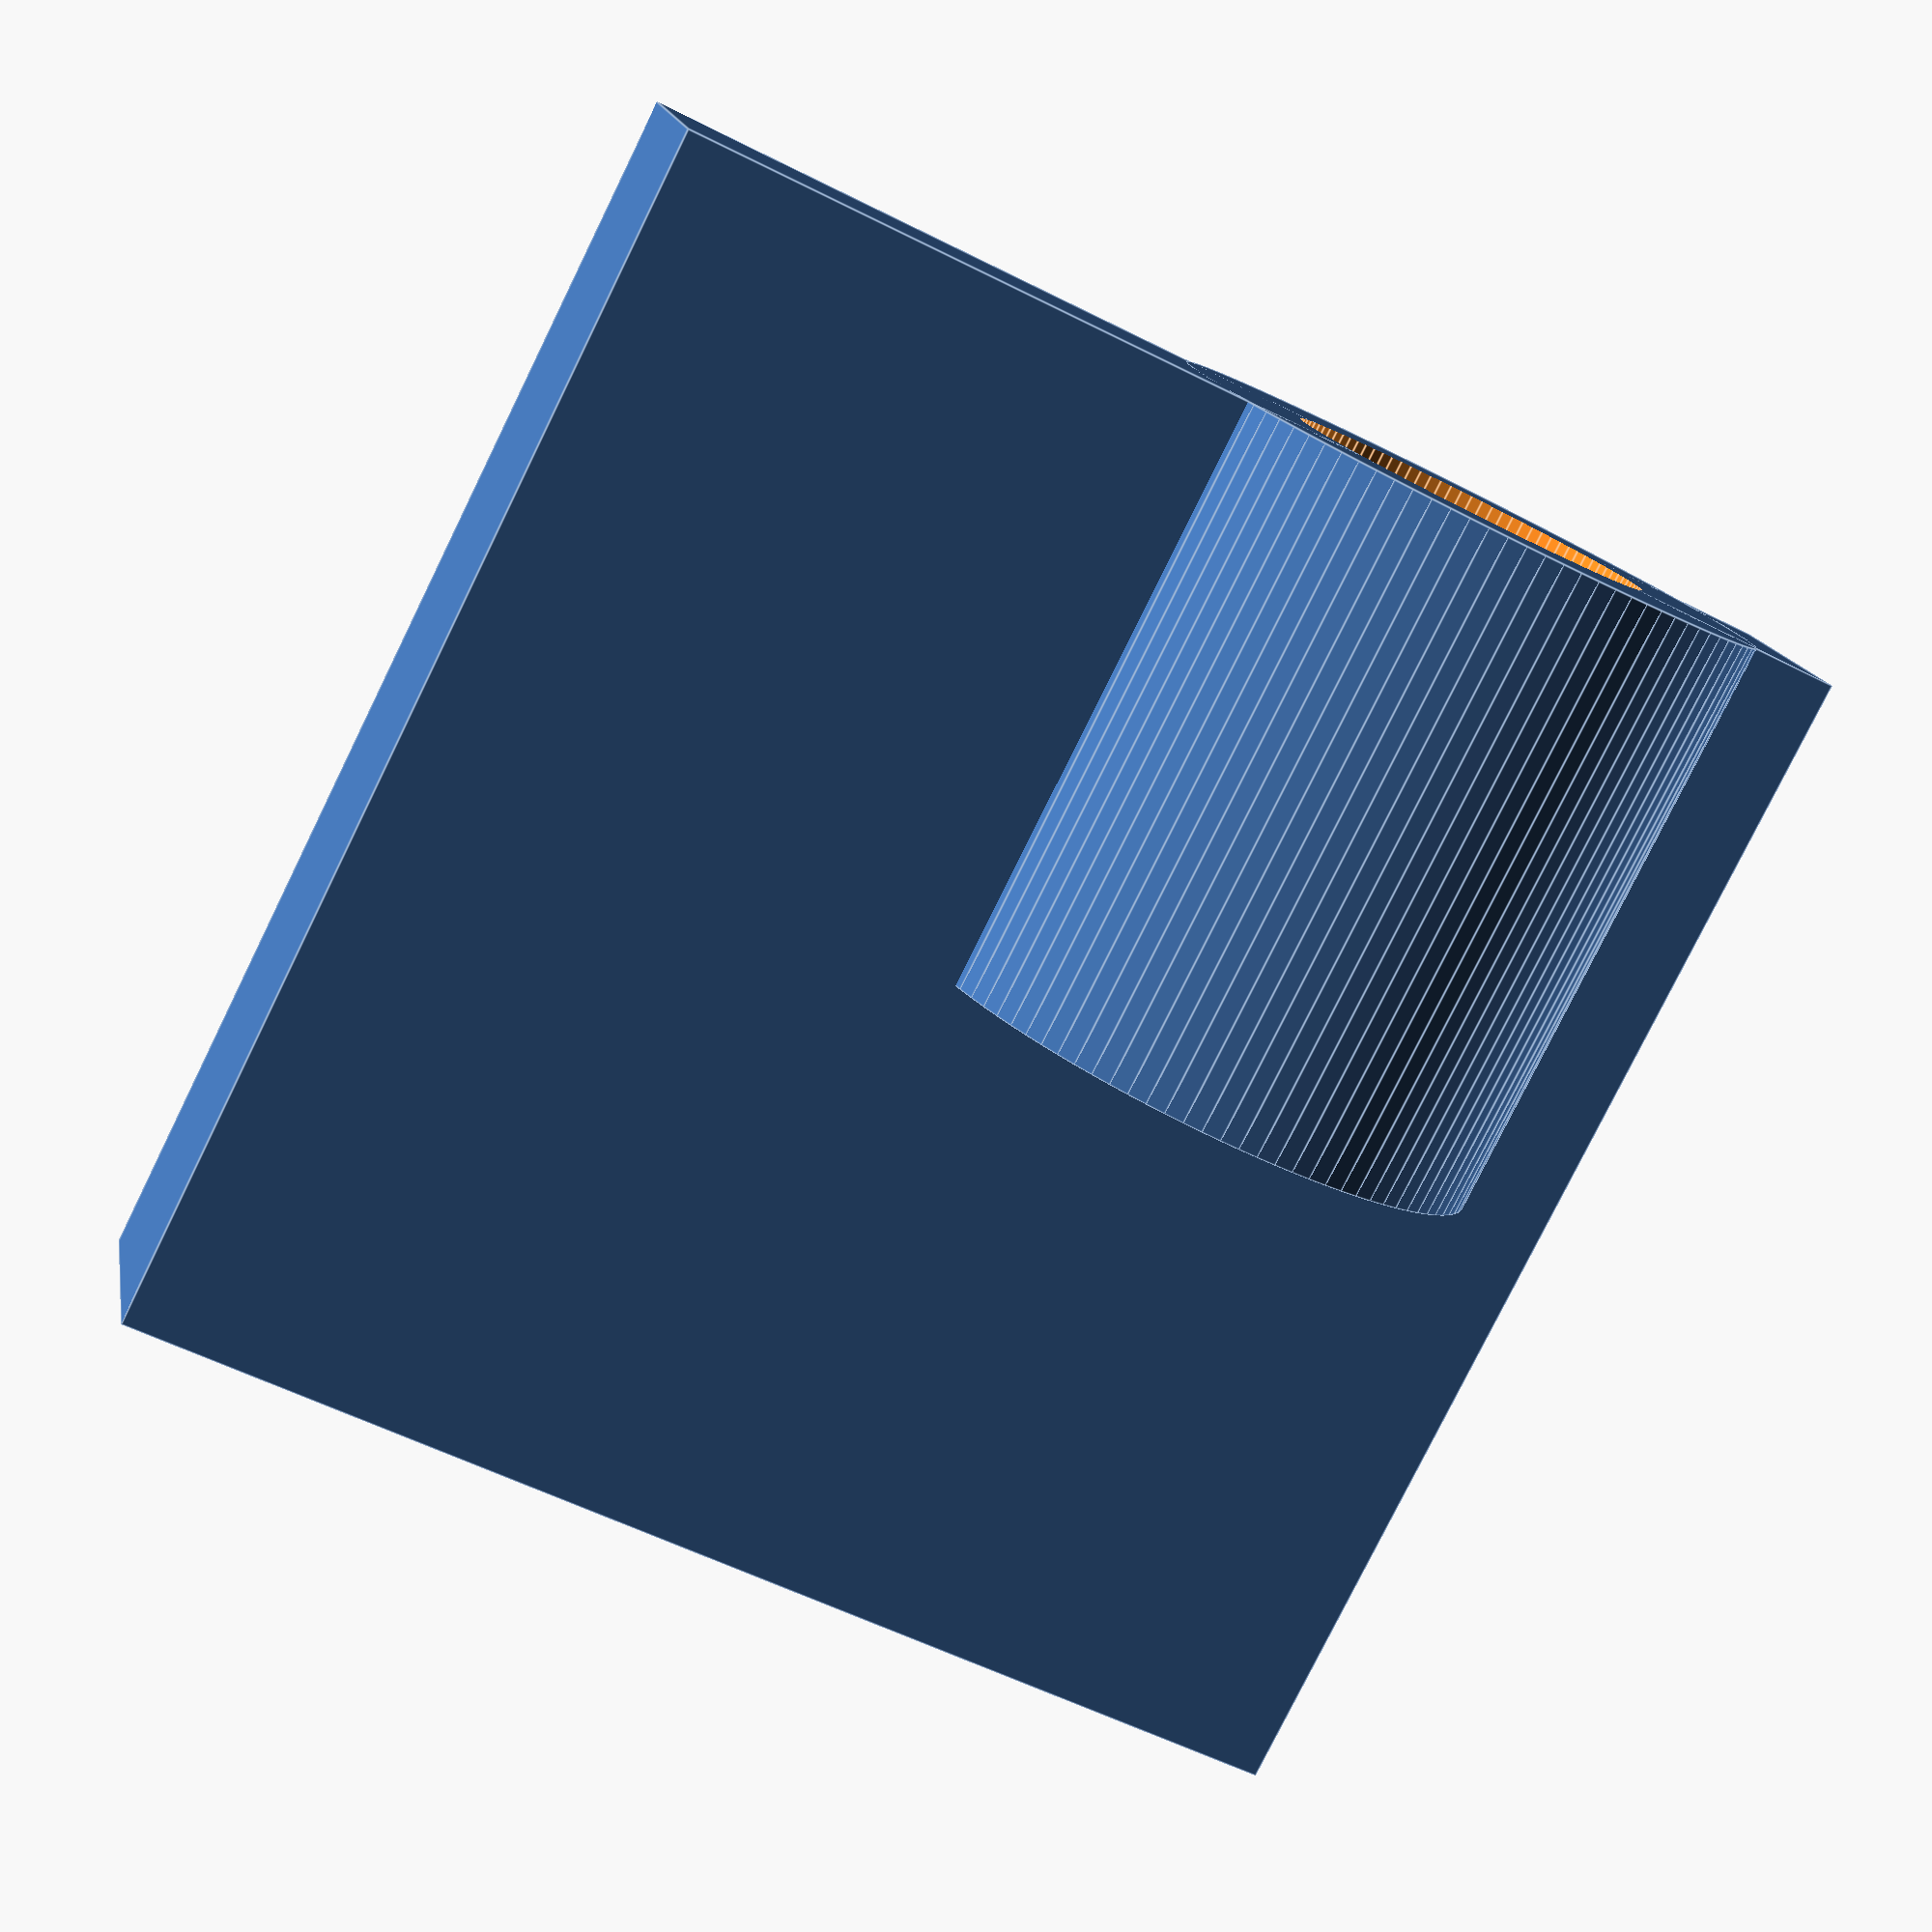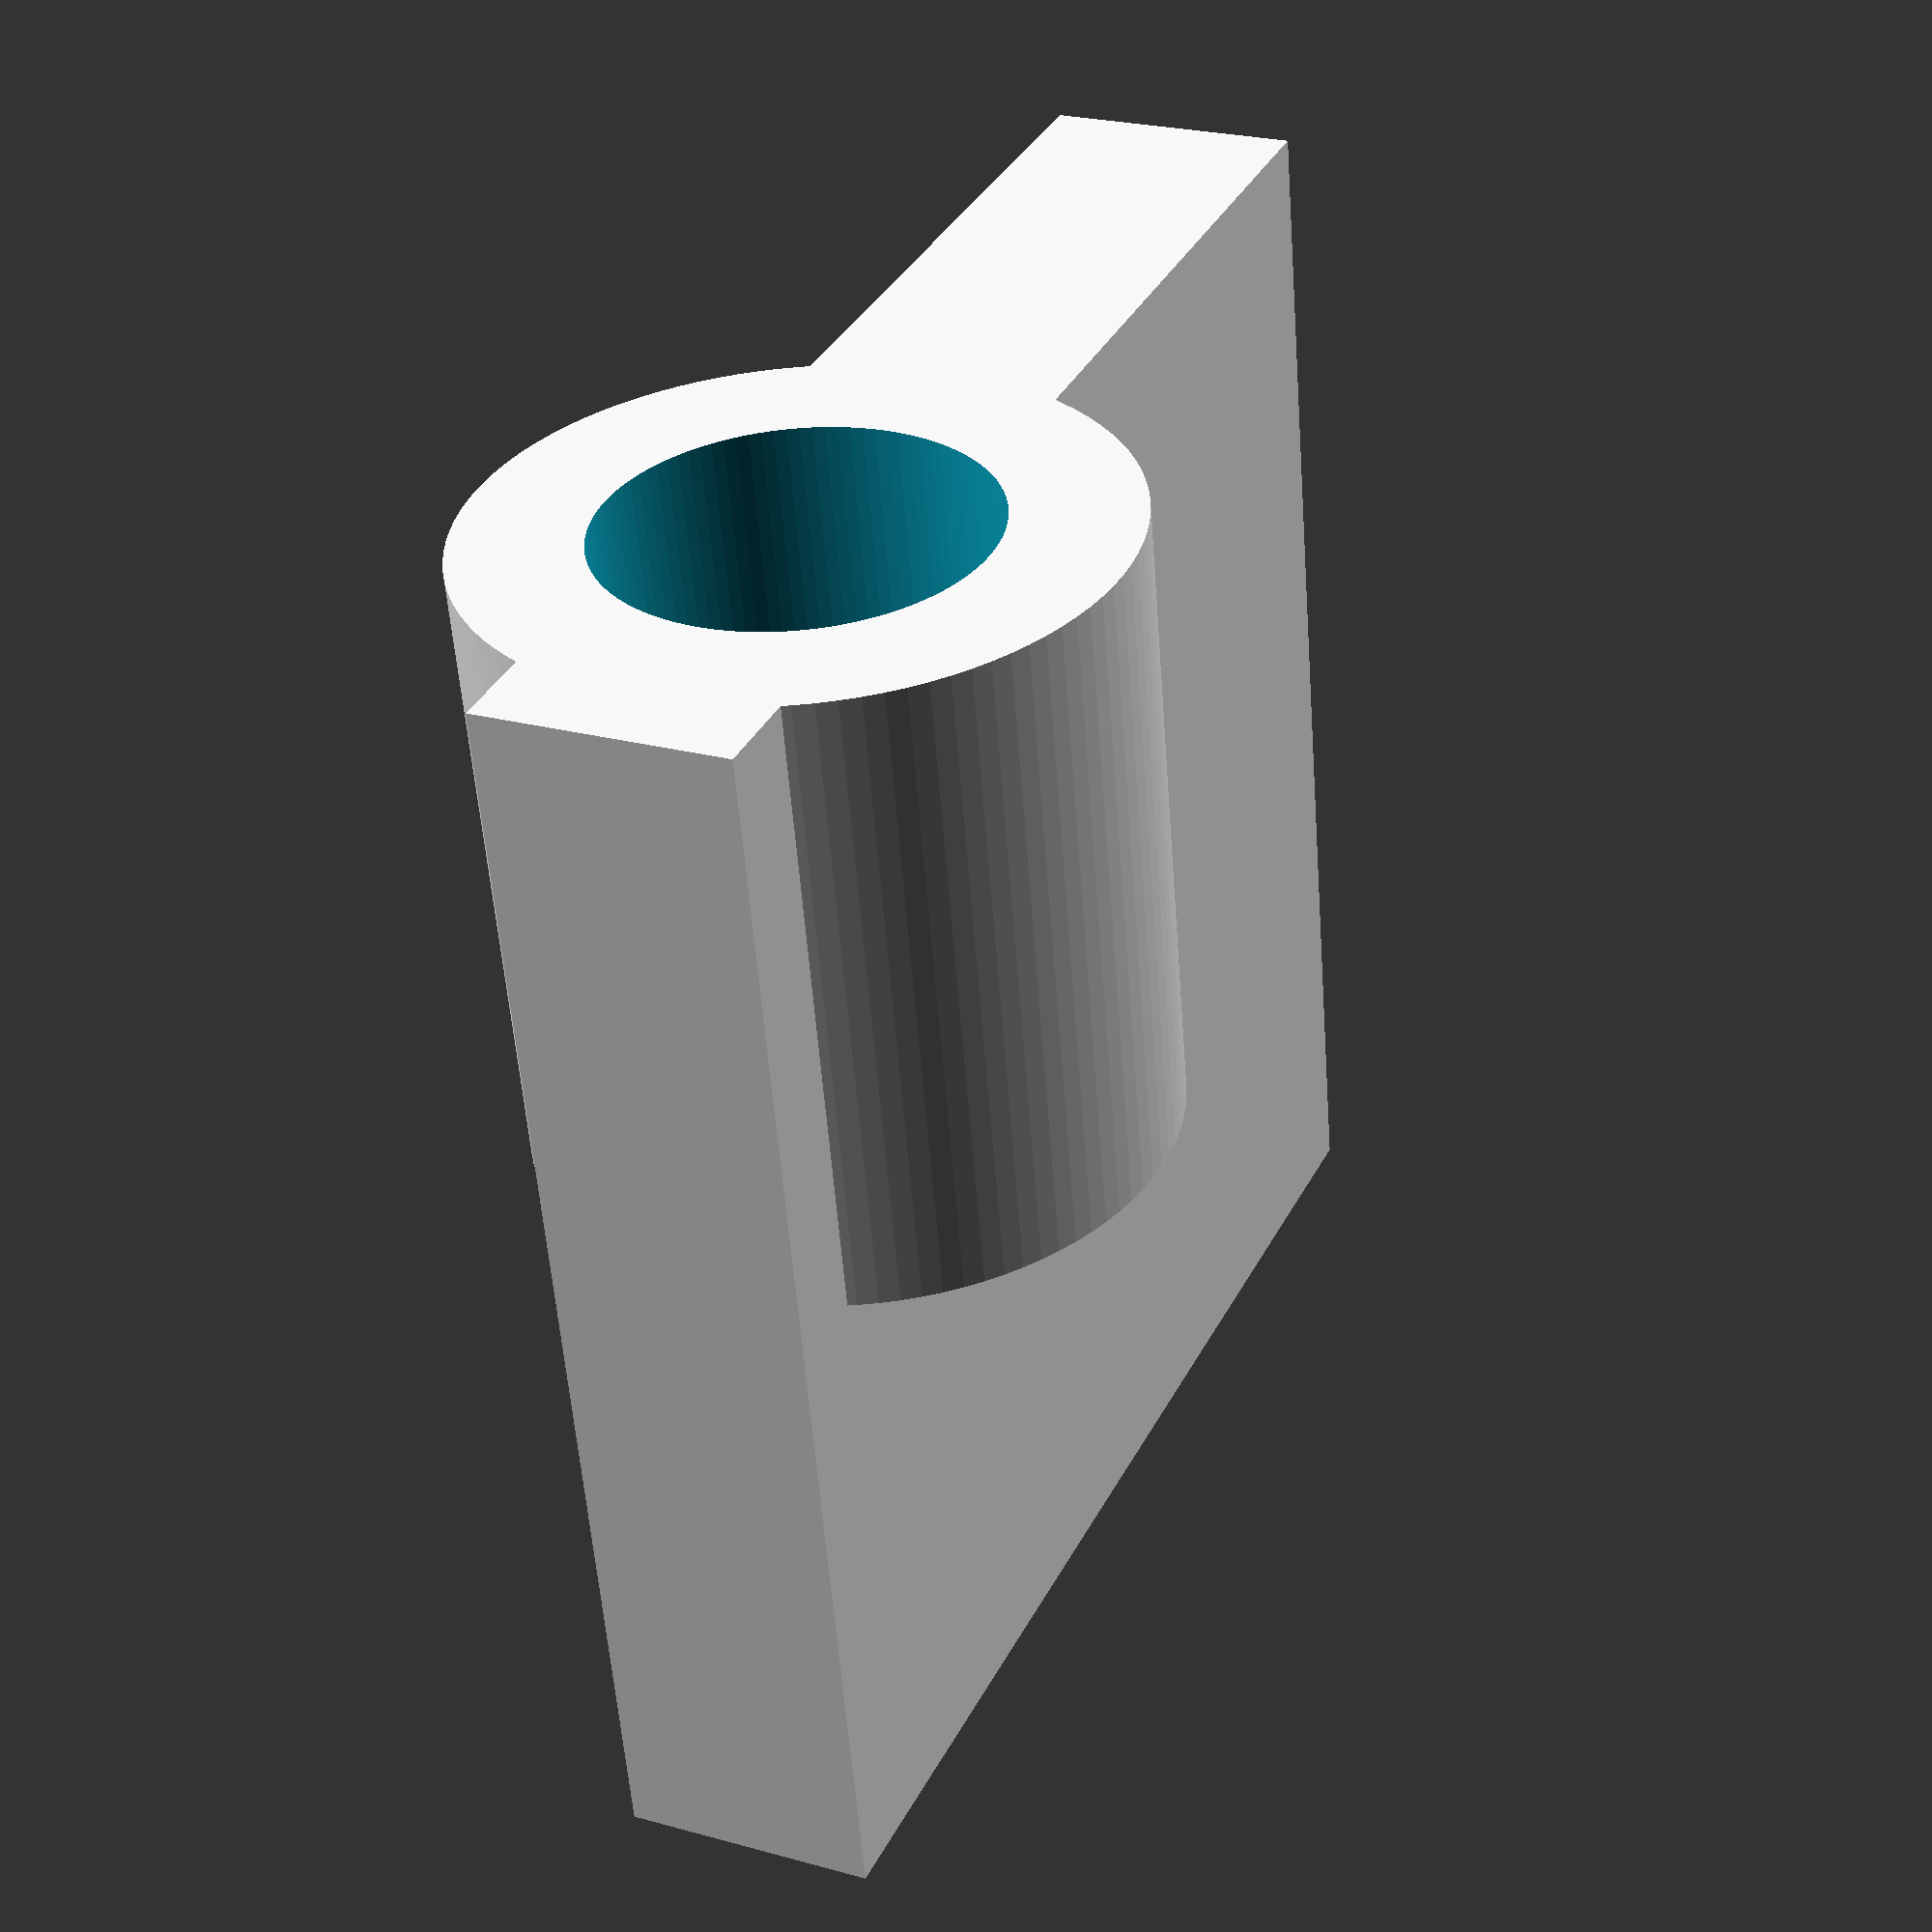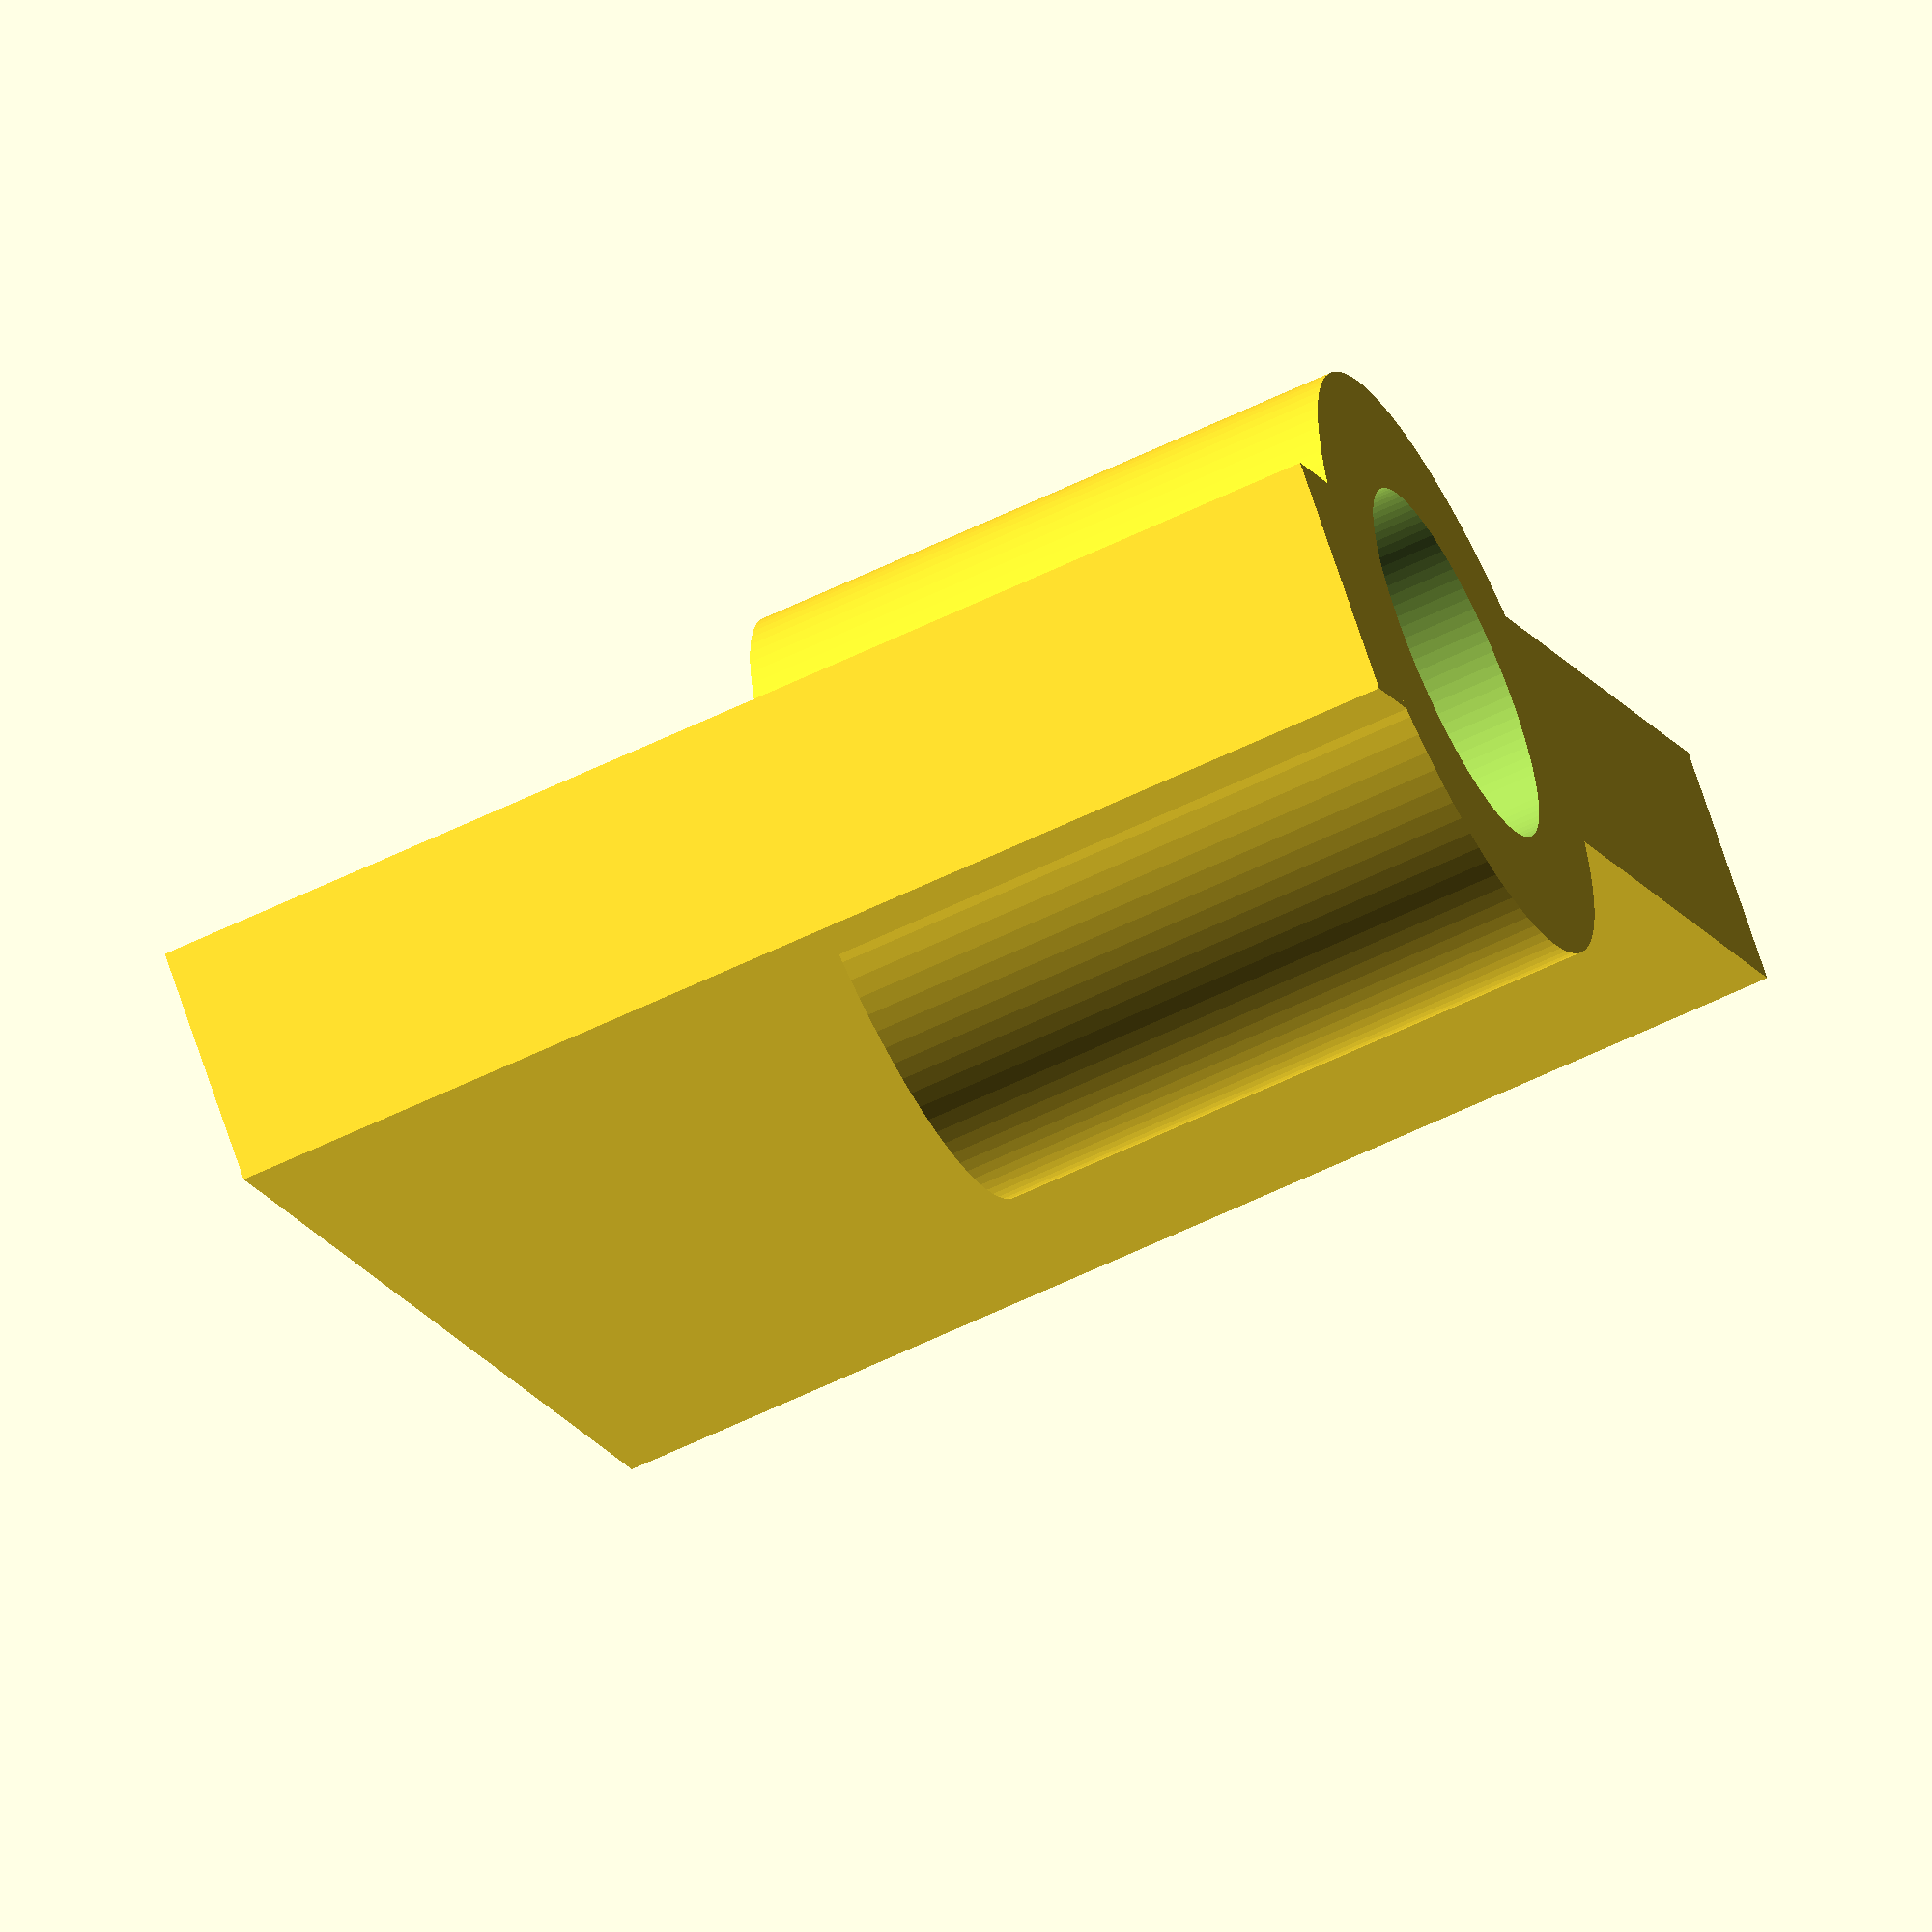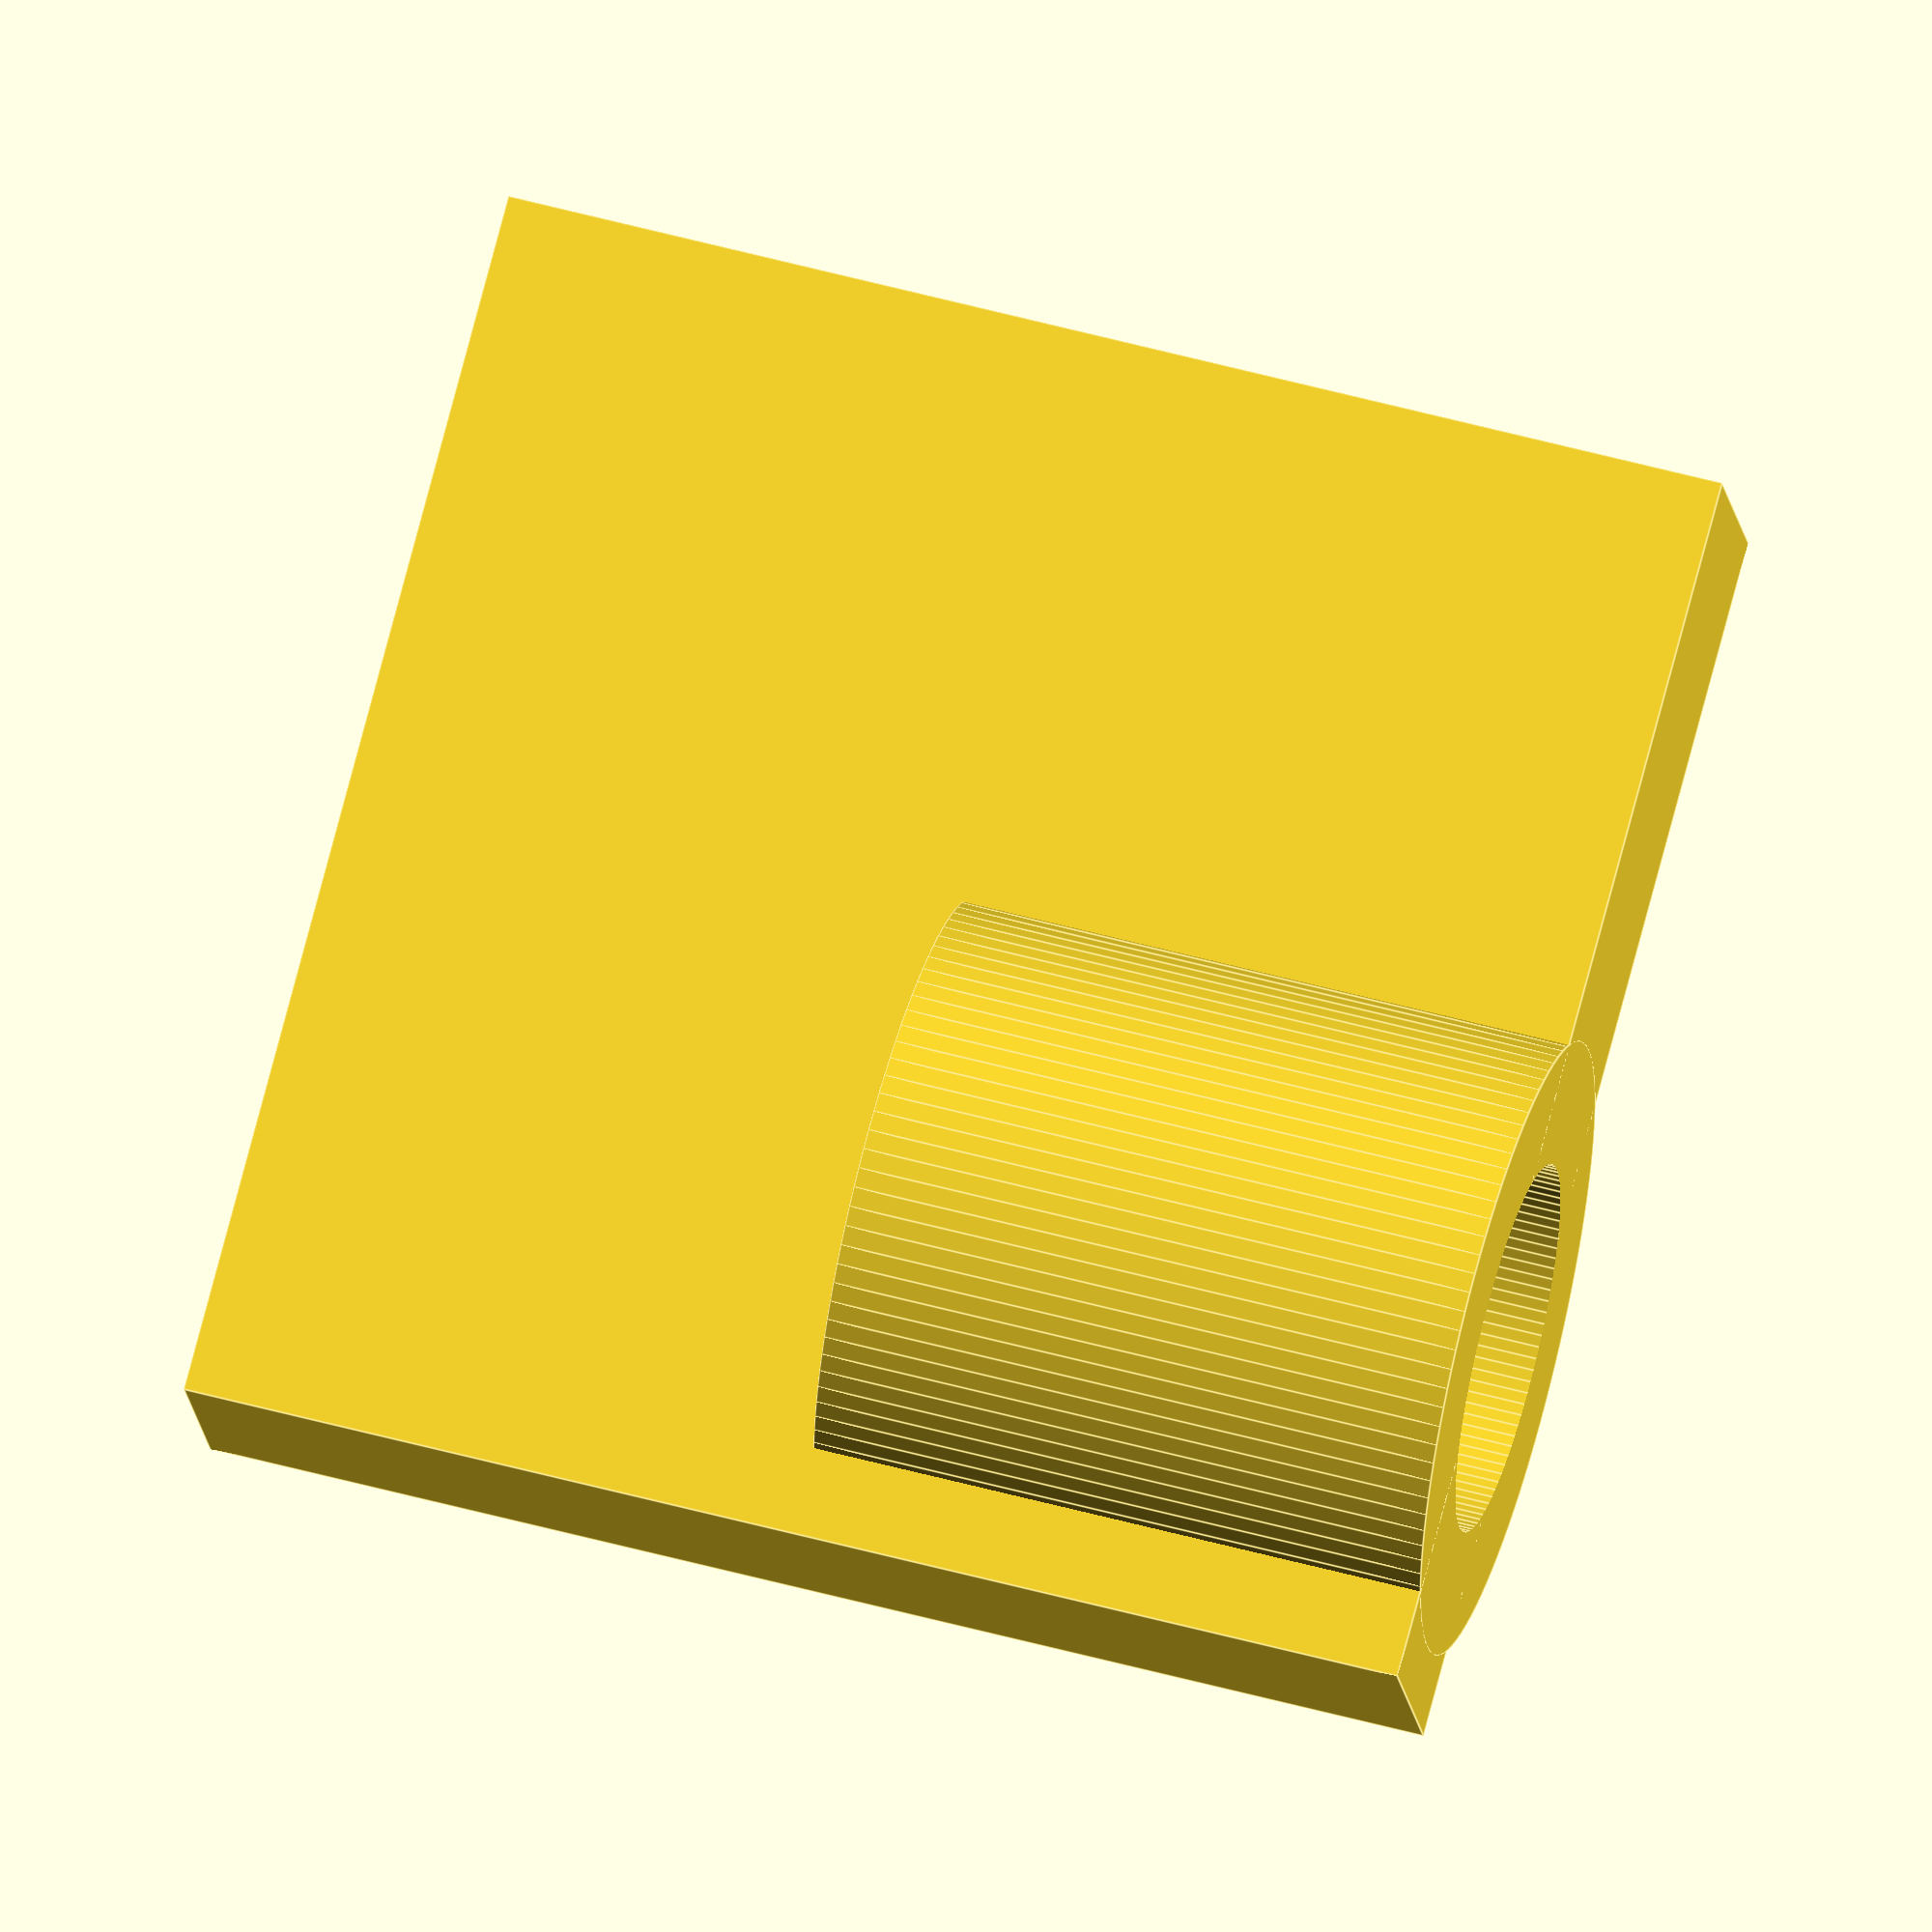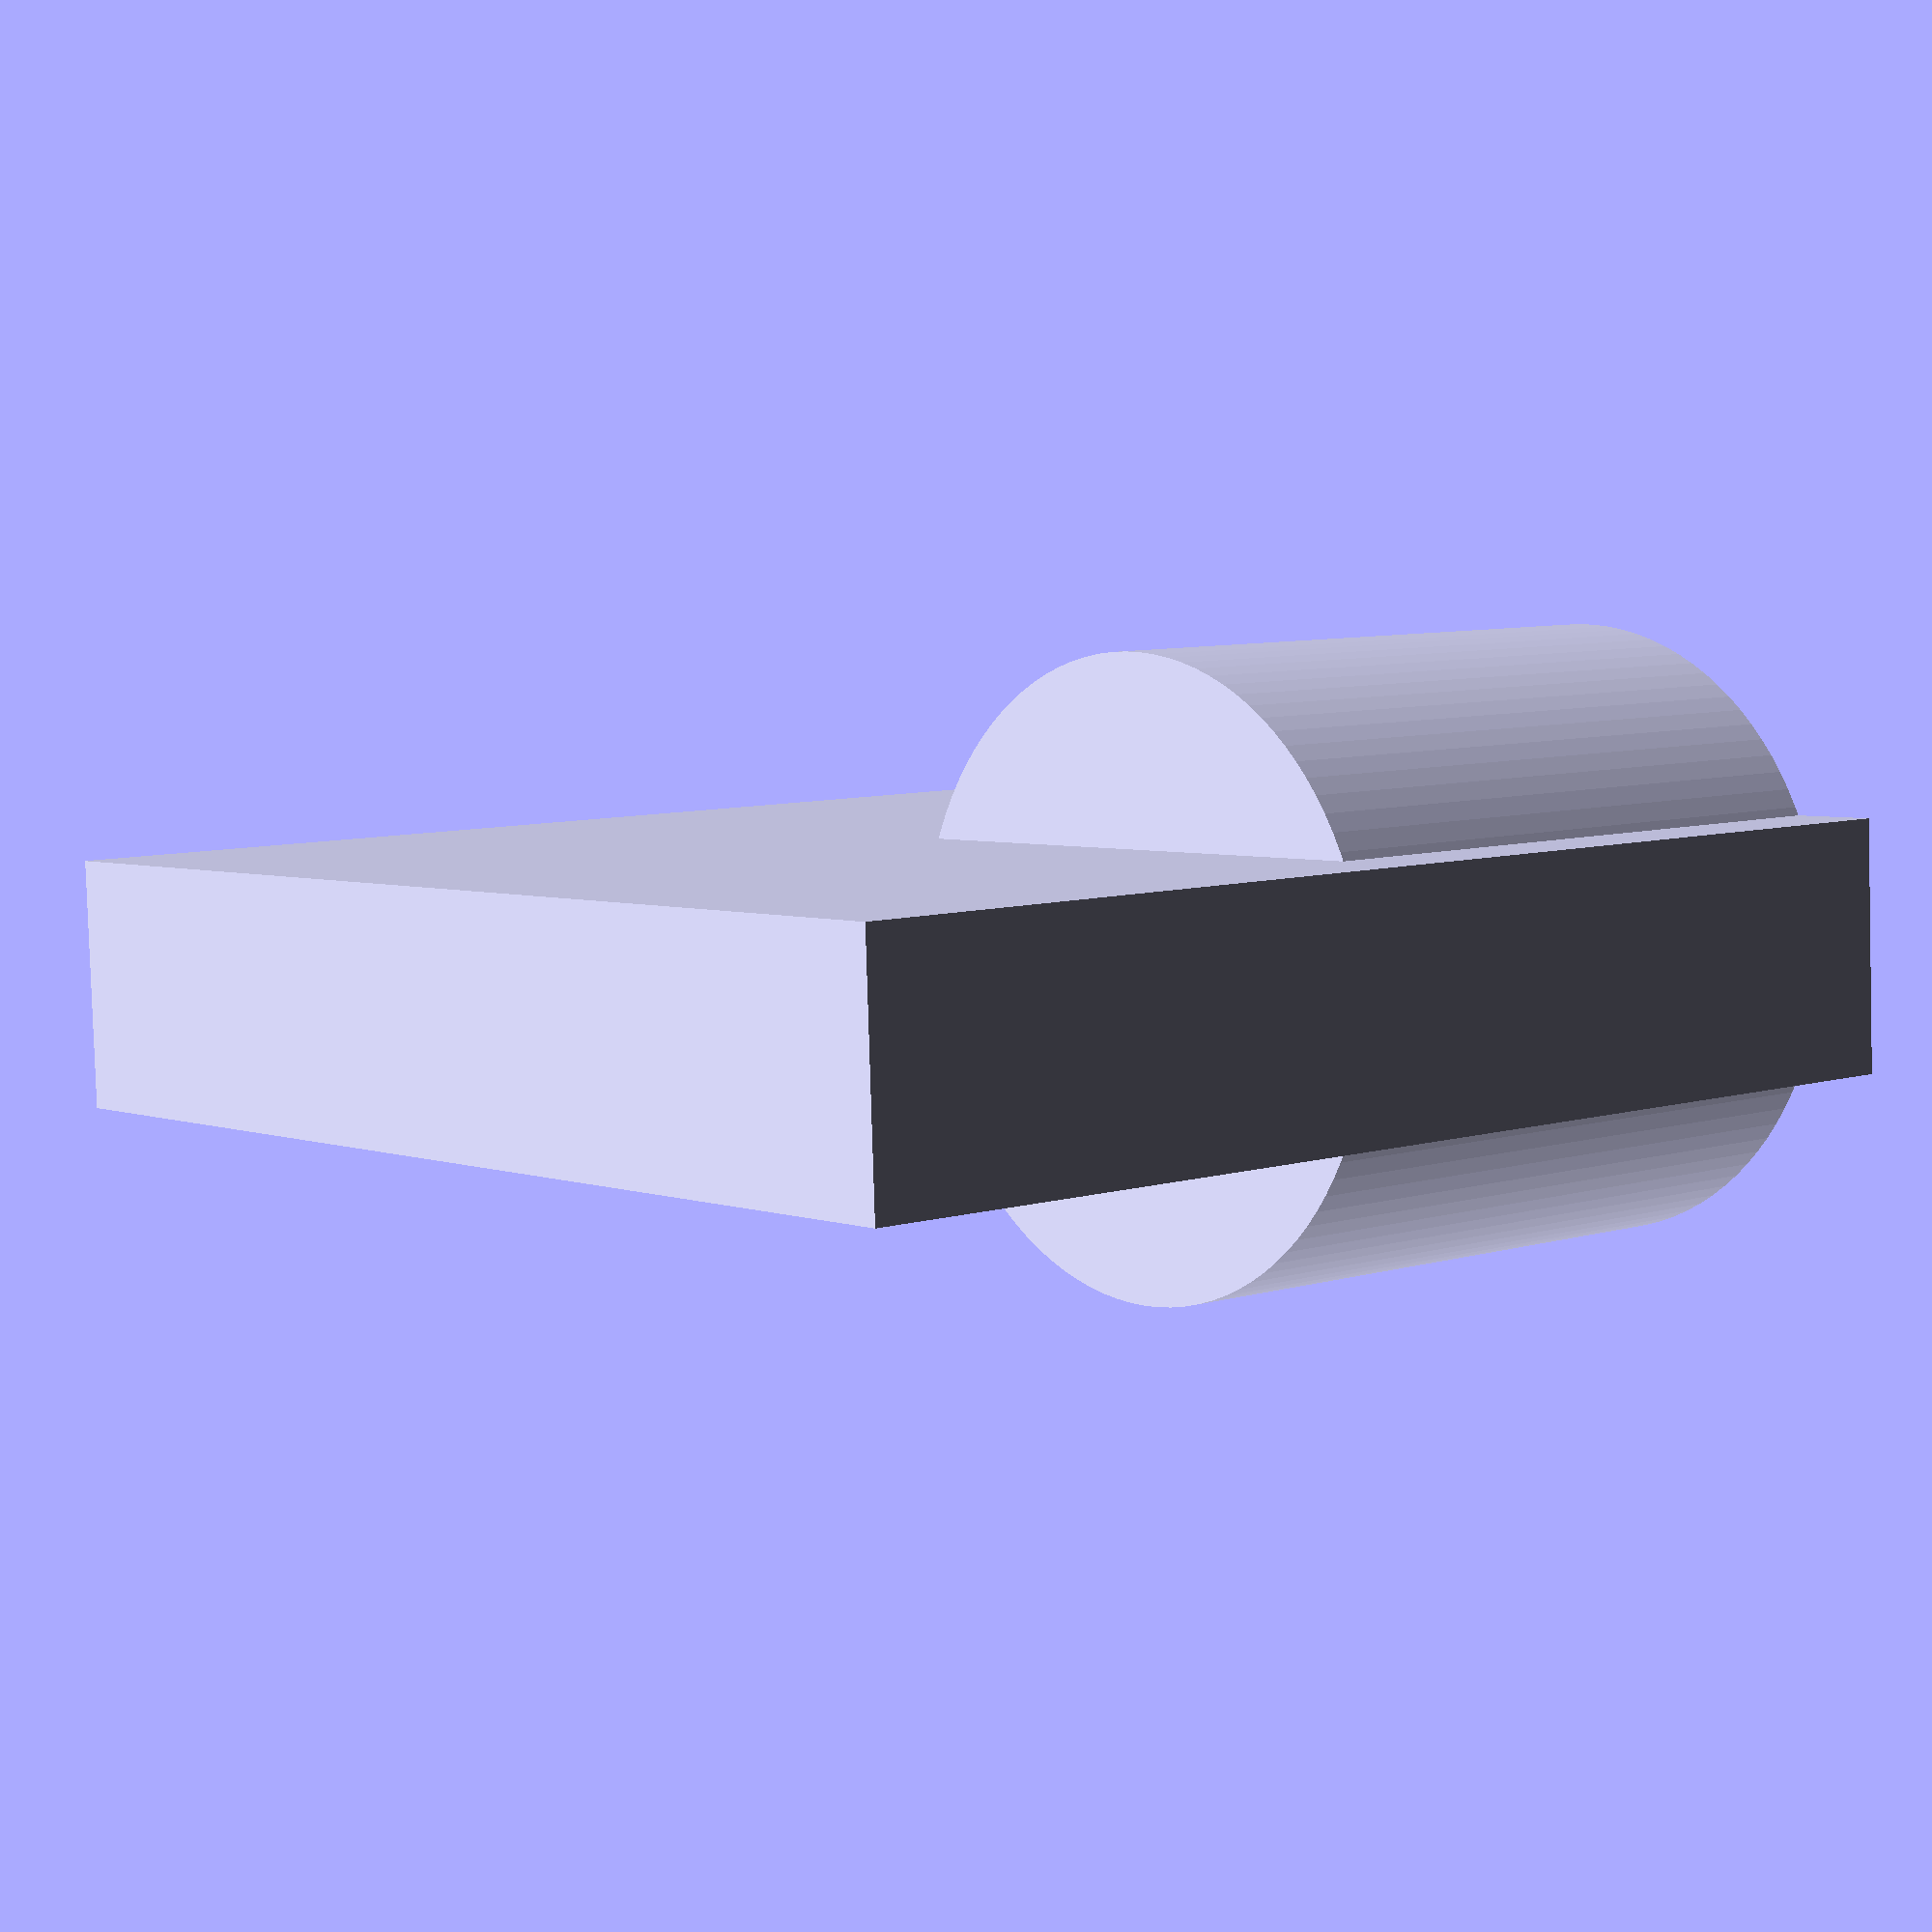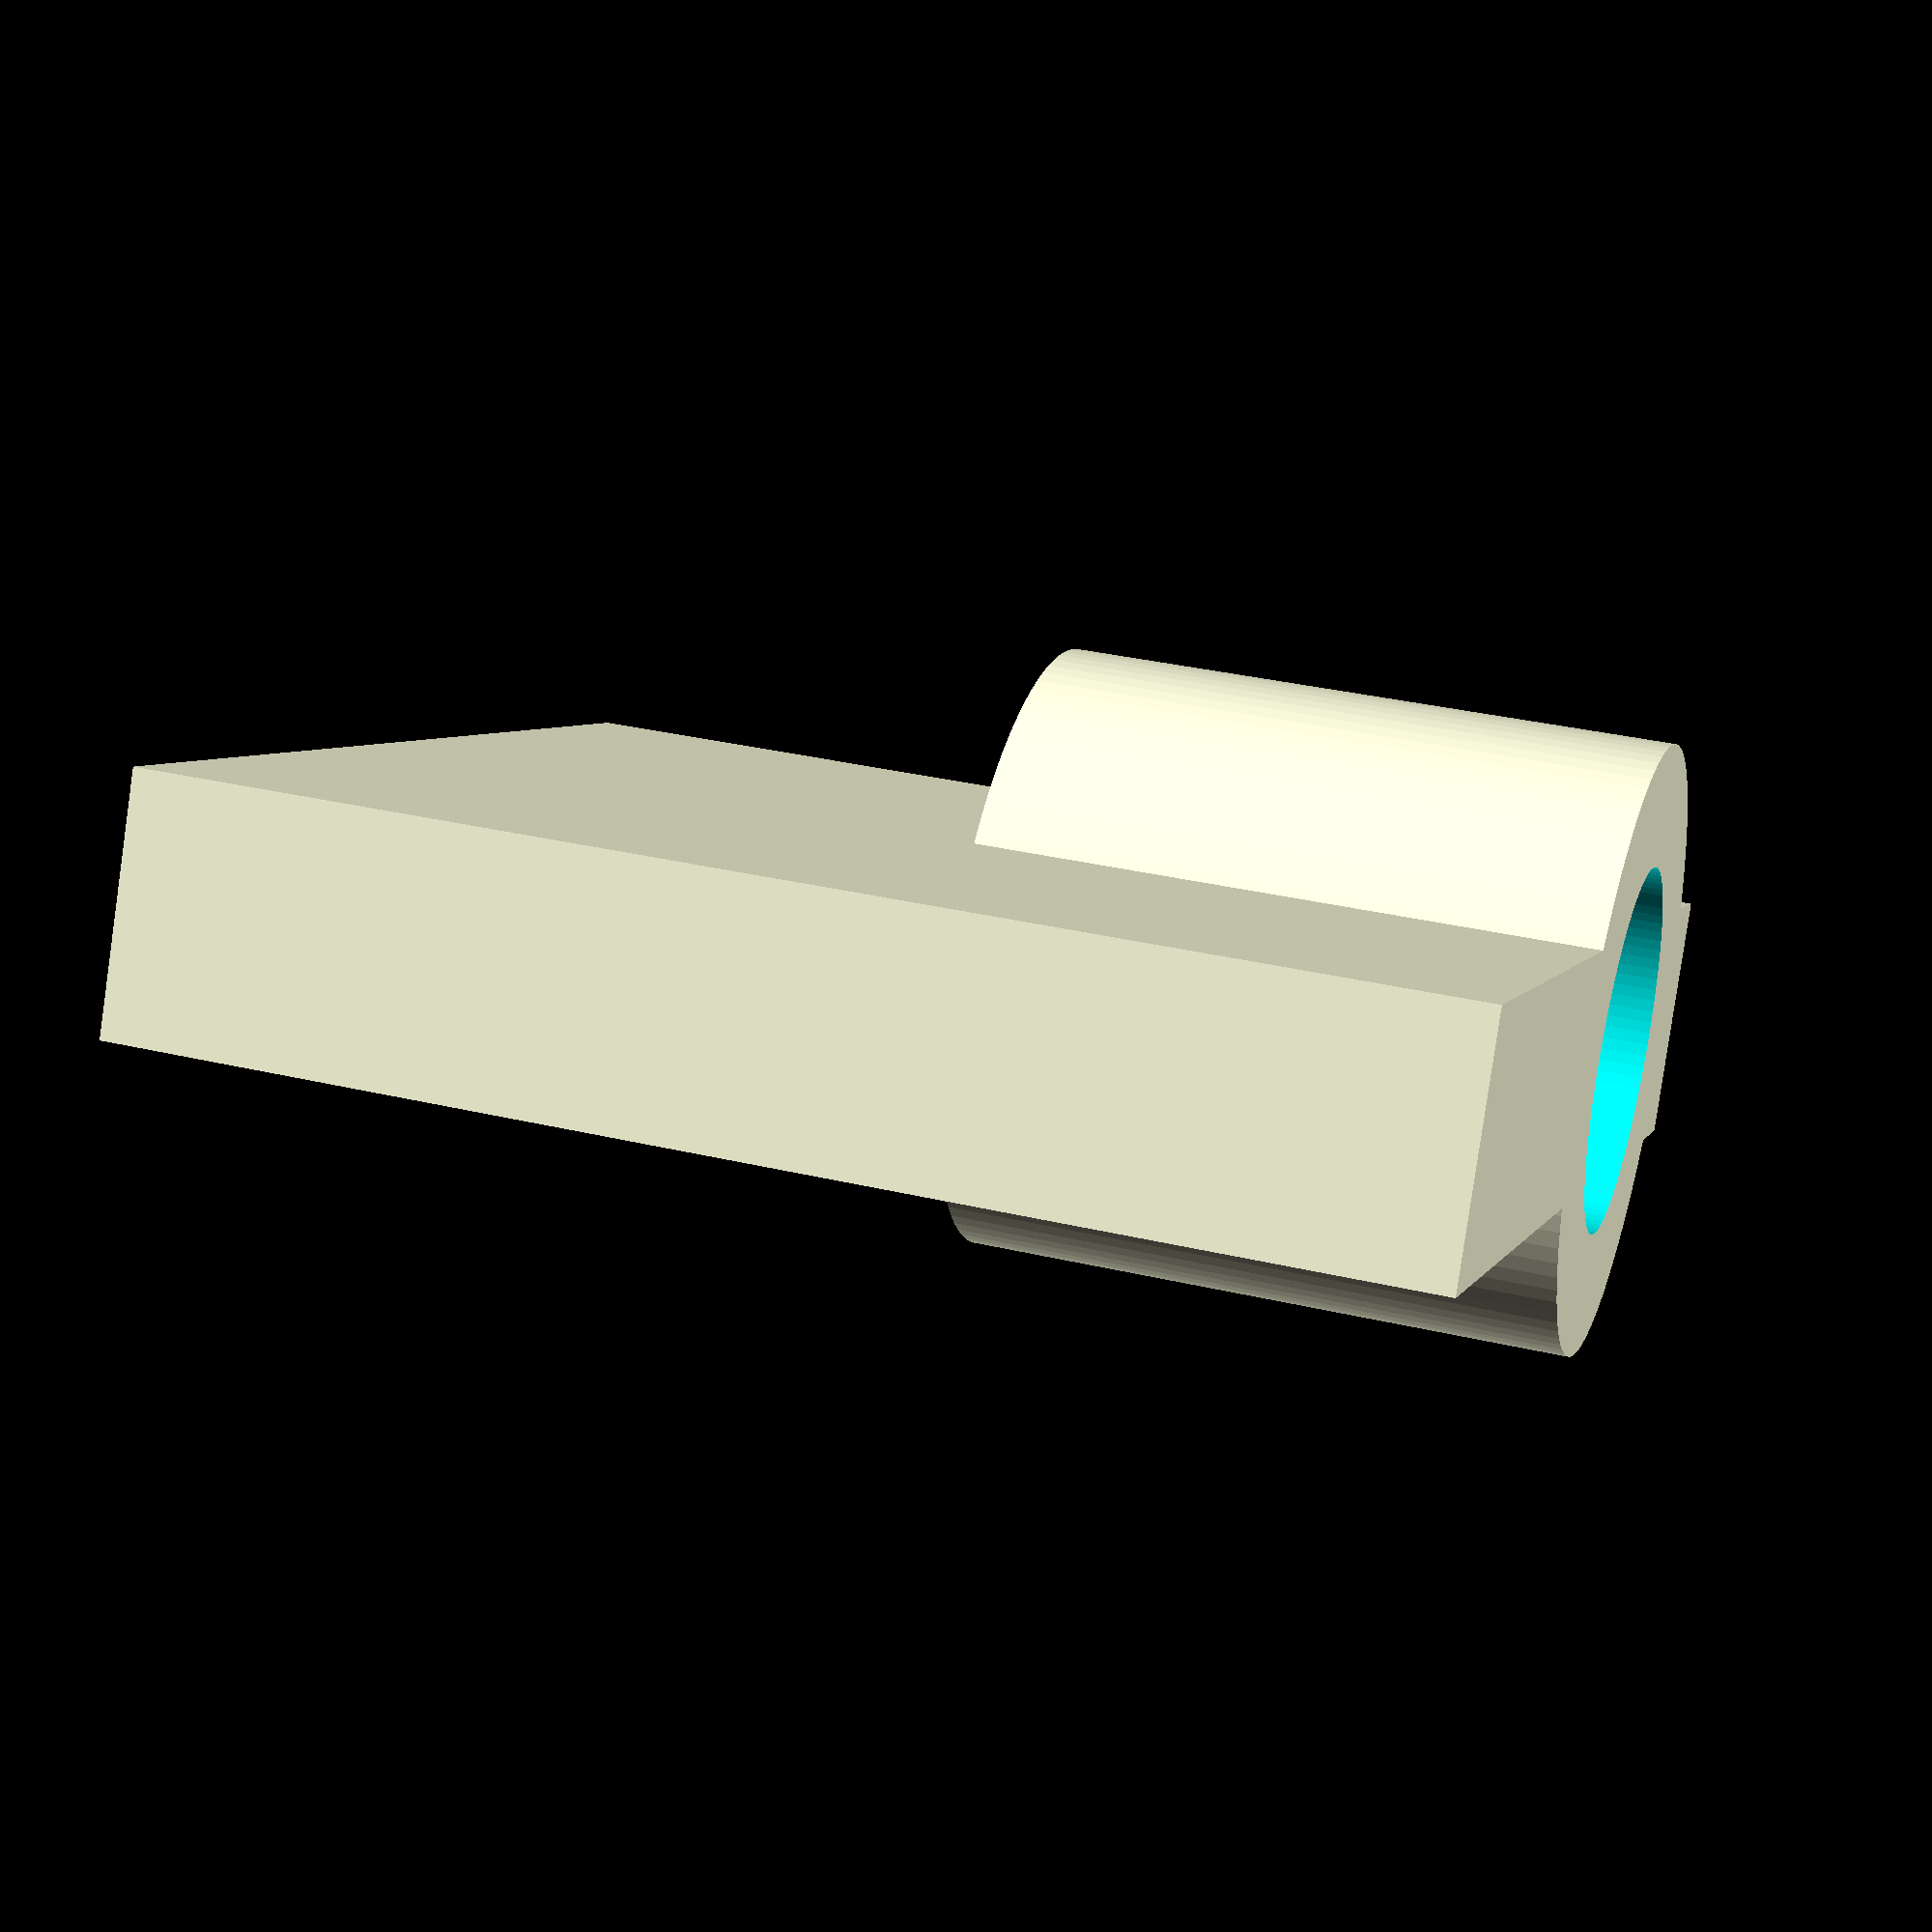
<openscad>
$fn=100;

difference(){
union(){
	translate([-3,-1,0]) cube([10,2,10]);
	cylinder(r=2.5,h=5);
}

translate([0,0,-1])
cylinder(r=1.5,h=4);
}

</openscad>
<views>
elev=79.2 azim=11.2 roll=153.8 proj=p view=edges
elev=236.5 azim=65.7 roll=355.7 proj=p view=wireframe
elev=242.5 azim=45.5 roll=64.0 proj=o view=solid
elev=125.0 azim=22.0 roll=73.9 proj=o view=edges
elev=172.3 azim=357.3 roll=130.0 proj=p view=wireframe
elev=146.3 azim=152.2 roll=72.3 proj=p view=wireframe
</views>
